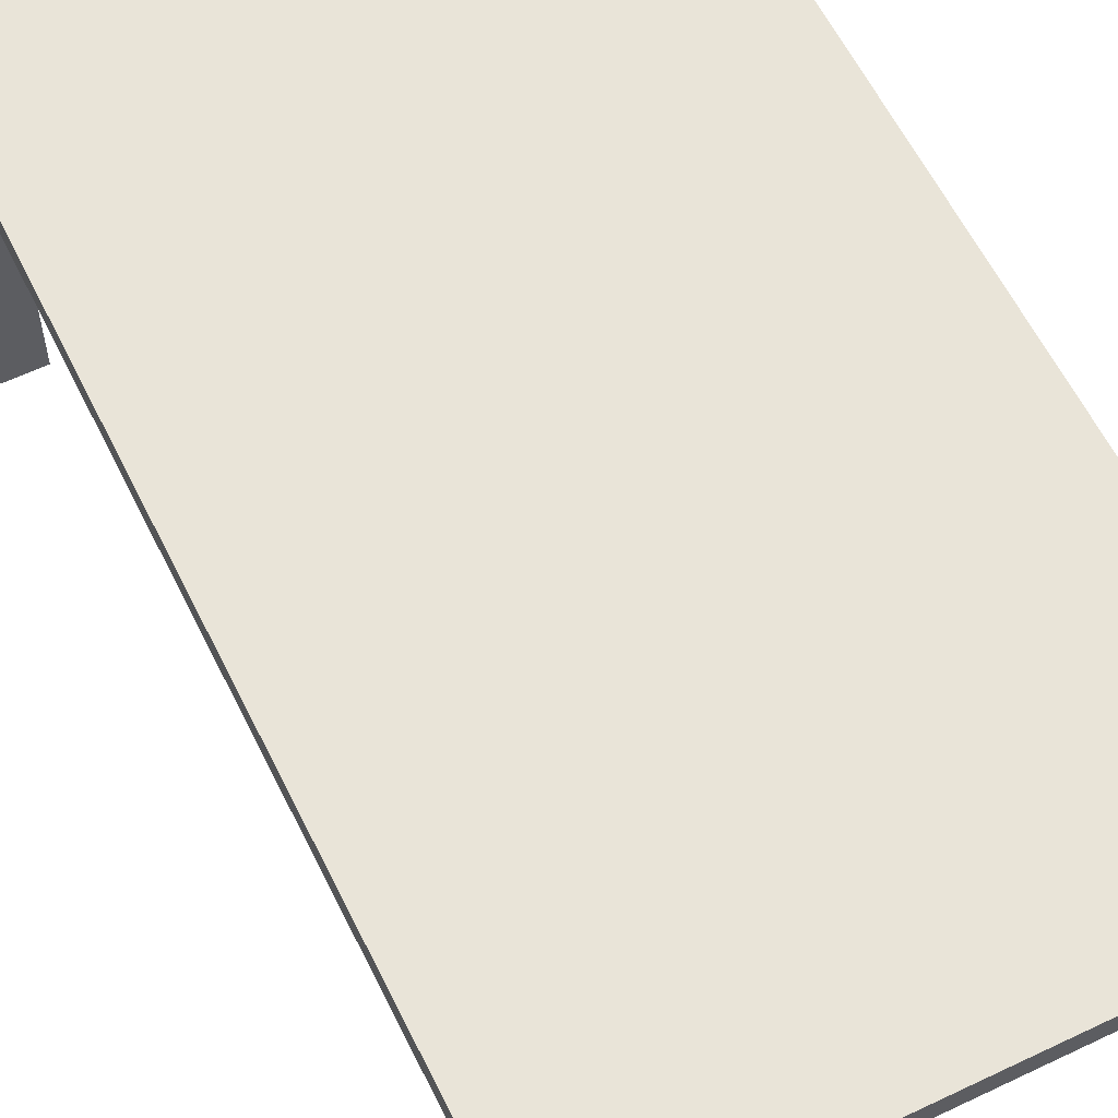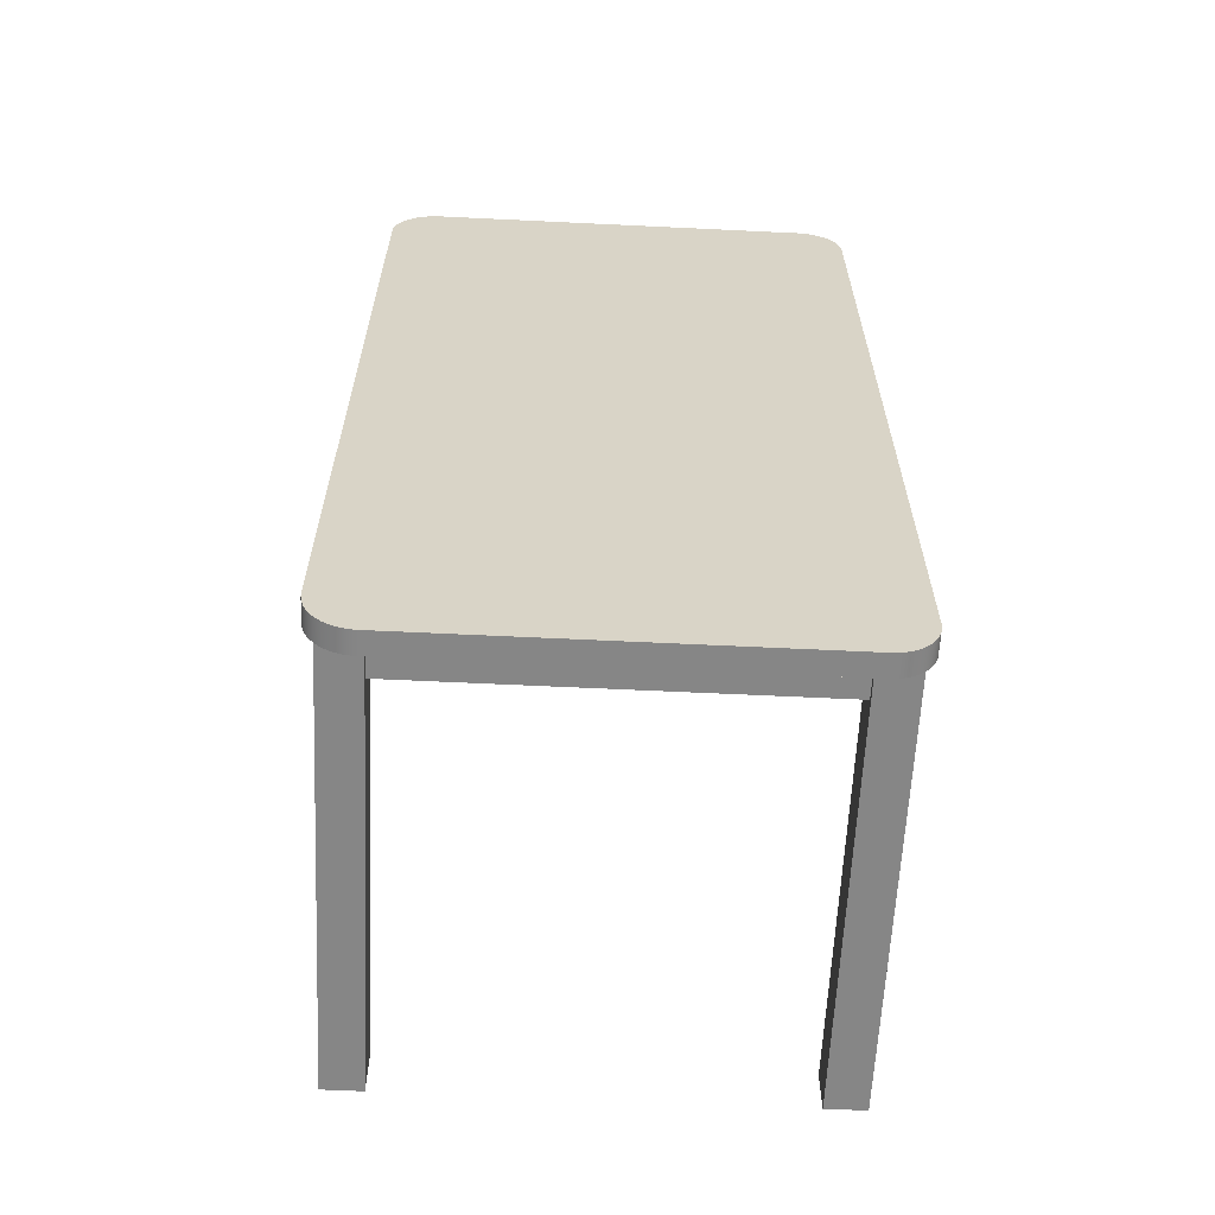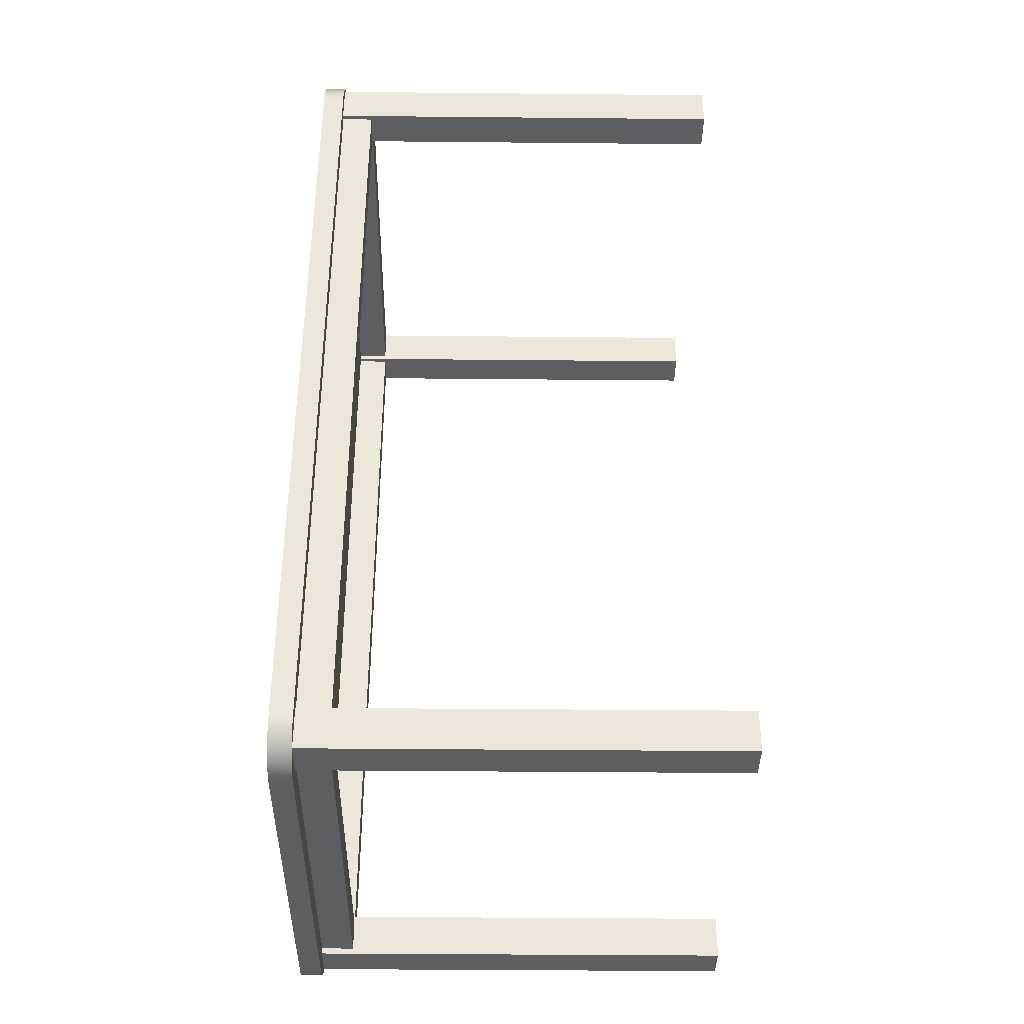
<metadata>
{"format":"obj","ext":"obj","renderer":"f3d","projection":"perspective","resolution":1024,"background":"white","views":[{"elev":60.0,"azim":-26.1,"up":"+Y"},{"elev":-62.0,"azim":177.2,"up":"+Z"},{"elev":-38.2,"azim":-90.7,"up":"+Z"}]}
</metadata>
<code>
g default
v 0.3955 -0.03814 -0.766
v 0.3955 -0.03814 -0.6923
v 0.3298 -0.03814 -0.6923
v 0.3298 -0.03814 -0.766
v 0.3298 0.692 -0.766
v 0.3955 0.692 -0.766
v 0.3298 0.692 -0.6923
v 0.3955 0.692 -0.6923
v -0.3867 -0.03814 -0.766
v -0.321 -0.03814 -0.766
v -0.321 -0.03814 -0.6923
v -0.3867 -0.03814 -0.6923
v -0.3867 0.692 -0.6923
v -0.3867 0.692 -0.766
v -0.321 0.692 -0.6923
v -0.321 0.692 -0.766
v 0.3298 -0.03814 0.7816
v 0.3298 -0.03814 0.7079
v 0.3955 -0.03814 0.7079
v 0.3955 -0.03814 0.7816
v 0.3955 0.692 0.7816
v 0.3298 0.692 0.7816
v 0.3955 0.692 0.7079
v 0.3298 0.692 0.7079
v -0.321 -0.03814 0.7816
v -0.3867 -0.03814 0.7816
v -0.3867 -0.03814 0.7079
v -0.321 -0.03814 0.7079
v -0.321 0.692 0.7079
v -0.321 0.692 0.7816
v -0.3867 0.692 0.7079
v -0.3867 0.692 0.7816
v -0.3299 0.6303 -0.6957
v -0.3299 0.6899 -0.6957
v -0.3299 0.6899 0.7113
v -0.3299 0.6303 0.7113
v -0.3777 0.6303 -0.6957
v -0.3777 0.6303 0.7113
v -0.3777 0.6899 0.7113
v -0.3777 0.6899 -0.6957
v -0.3234 0.6303 0.718
v -0.3234 0.6899 0.718
v 0.3322 0.6899 0.718
v 0.3322 0.6303 0.718
v -0.3234 0.6303 0.7716
v 0.3322 0.6303 0.7716
v 0.3322 0.6899 0.7716
v -0.3234 0.6899 0.7716
v 0.3388 0.6303 0.7113
v 0.3388 0.6899 0.7113
v 0.3388 0.6899 -0.6957
v 0.3388 0.6303 -0.6957
v 0.3866 0.6303 0.7113
v 0.3866 0.6303 -0.6957
v 0.3866 0.6899 -0.6957
v 0.3866 0.6899 0.7113
v 0.3321 0.6303 -0.7024
v 0.3321 0.6899 -0.7024
v -0.3235 0.6899 -0.7024
v -0.3235 0.6303 -0.7024
v 0.3321 0.6303 -0.756
v -0.3235 0.6303 -0.756
v -0.3235 0.6899 -0.756
v 0.3321 0.6899 -0.756
v 0.3453 0.7245 0.8133
v 0.3559 0.7245 0.8109
v 0.3661 0.7245 0.807
v 0.3758 0.7245 0.8015
v 0.3848 0.7245 0.7947
v 0.3929 0.7245 0.7866
v 0.4 0.7245 0.7773
v 0.406 0.7245 0.7671
v 0.4108 0.7245 0.7561
v 0.4143 0.7245 0.7444
v 0.4164 0.7245 0.7324
v 0.4171 0.7245 0.7201
v 0.3346 0.7245 0.8141
v 0.4171 0.6867 0.7201
v 0.4164 0.6867 0.7324
v 0.4143 0.6867 0.7444
v 0.4108 0.6867 0.7561
v 0.406 0.6867 0.7671
v 0.4 0.6867 0.7773
v 0.3929 0.6867 0.7866
v 0.3848 0.6867 0.7947
v 0.3758 0.6867 0.8015
v 0.3661 0.6867 0.807
v 0.3559 0.6867 0.8109
v 0.3453 0.6867 0.8133
v 0.3346 0.6867 0.8141
v 0.4171 0.7245 -0.7045
v 0.4164 0.7245 -0.7168
v 0.4143 0.7245 -0.7289
v 0.4108 0.7245 -0.7405
v 0.406 0.7245 -0.7515
v 0.4 0.7245 -0.7618
v 0.3929 0.7245 -0.771
v 0.3848 0.7245 -0.7791
v 0.3758 0.7245 -0.786
v 0.3661 0.7245 -0.7914
v 0.3559 0.7245 -0.7954
v 0.3453 0.7245 -0.7978
v 0.3346 0.7245 -0.7986
v 0.4171 0.6867 -0.7045
v 0.3346 0.6867 -0.7986
v 0.3453 0.6867 -0.7978
v 0.3559 0.6867 -0.7954
v 0.3661 0.6867 -0.7914
v 0.3758 0.6867 -0.786
v 0.3848 0.6867 -0.7791
v 0.3929 0.6867 -0.771
v 0.4 0.6867 -0.7618
v 0.406 0.6867 -0.7515
v 0.4108 0.6867 -0.7405
v 0.4143 0.6867 -0.7289
v 0.4164 0.6867 -0.7168
v -0.334 0.7245 -0.7986
v -0.3437 0.7245 -0.7978
v -0.3532 0.7245 -0.7957
v -0.3624 0.7245 -0.7921
v -0.3711 0.7245 -0.7872
v -0.3792 0.7245 -0.7811
v -0.3865 0.7245 -0.7738
v -0.3929 0.7245 -0.7654
v -0.3983 0.7245 -0.7562
v -0.4026 0.7245 -0.7463
v -0.4057 0.7245 -0.7358
v -0.4076 0.7245 -0.725
v -0.4082 0.7245 -0.7139
v -0.334 0.6867 -0.7986
v -0.4082 0.6867 -0.7139
v -0.4076 0.6867 -0.725
v -0.4057 0.6867 -0.7358
v -0.4026 0.6867 -0.7463
v -0.3983 0.6867 -0.7562
v -0.3929 0.6867 -0.7654
v -0.3865 0.6867 -0.7738
v -0.3792 0.6867 -0.7811
v -0.3711 0.6867 -0.7872
v -0.3624 0.6867 -0.7921
v -0.3532 0.6867 -0.7957
v -0.3437 0.6867 -0.7978
v -0.4082 0.7245 0.7295
v -0.4076 0.7245 0.7405
v -0.4057 0.7245 0.7514
v -0.4026 0.7245 0.7619
v -0.3983 0.7245 0.7718
v -0.3929 0.7245 0.781
v -0.3865 0.7245 0.7894
v -0.3792 0.7245 0.7967
v -0.3711 0.7245 0.8028
v -0.3624 0.7245 0.8077
v -0.3532 0.7245 0.8113
v -0.3437 0.7245 0.8134
v -0.334 0.7245 0.8141
v -0.4082 0.6867 0.7295
v -0.334 0.6867 0.8141
v -0.3437 0.6867 0.8134
v -0.3532 0.6867 0.8113
v -0.3624 0.6867 0.8077
v -0.3711 0.6867 0.8028
v -0.3792 0.6867 0.7967
v -0.3865 0.6867 0.7894
v -0.3929 0.6867 0.781
v -0.3983 0.6867 0.7718
v -0.4026 0.6867 0.7619
v -0.4057 0.6867 0.7514
v -0.4076 0.6867 0.7405
v 0.3955 -0.03814 -0.766
v 0.3955 -0.03814 -0.6923
v 0.3298 -0.03814 -0.6923
v 0.3298 -0.03814 -0.766
v 0.3298 0.692 -0.766
v 0.3955 0.692 -0.766
v 0.3298 0.692 -0.6923
v 0.3955 0.692 -0.6923
v -0.3867 -0.03814 -0.766
v -0.321 -0.03814 -0.766
v -0.321 -0.03814 -0.6923
v -0.3867 -0.03814 -0.6923
v -0.3867 0.692 -0.6923
v -0.3867 0.692 -0.766
v -0.321 0.692 -0.6923
v -0.321 0.692 -0.766
v 0.3298 -0.03814 0.7816
v 0.3298 -0.03814 0.7079
v 0.3955 -0.03814 0.7079
v 0.3955 -0.03814 0.7816
v 0.3955 0.692 0.7816
v 0.3298 0.692 0.7816
v 0.3955 0.692 0.7079
v 0.3298 0.692 0.7079
v -0.321 -0.03814 0.7816
v -0.3867 -0.03814 0.7816
v -0.3867 -0.03814 0.7079
v -0.321 -0.03814 0.7079
v -0.321 0.692 0.7079
v -0.321 0.692 0.7816
v -0.3867 0.692 0.7079
v -0.3867 0.692 0.7816
v -0.3299 0.6303 -0.6957
v -0.3299 0.6899 -0.6957
v -0.3299 0.6899 0.7113
v -0.3299 0.6325 0.7113
v -0.3777 0.6303 -0.6957
v -0.3777 0.6303 0.7113
v -0.3777 0.6899 0.7113
v -0.3777 0.6899 -0.6957
v -0.3234 0.6325 0.718
v -0.3234 0.6899 0.718
v 0.3322 0.6899 0.718
v 0.3322 0.6325 0.718
v -0.3234 0.6325 0.7716
v 0.3322 0.6325 0.7716
v 0.3322 0.6899 0.7716
v -0.3234 0.6899 0.7716
v 0.3388 0.6325 0.7113
v 0.3388 0.6899 0.7113
v 0.3388 0.6899 -0.6957
v 0.3388 0.6325 -0.6957
v 0.3866 0.6325 0.7113
v 0.3866 0.6325 -0.6957
v 0.3866 0.6899 -0.6957
v 0.3866 0.6899 0.7113
v 0.3321 0.6325 -0.7024
v 0.3321 0.6899 -0.7024
v -0.3235 0.6899 -0.7024
v -0.3235 0.6325 -0.7024
v 0.3321 0.6325 -0.756
v -0.3235 0.6325 -0.756
v -0.3235 0.6899 -0.756
v 0.3321 0.6899 -0.756
v 0.3453 0.7245 0.8133
v 0.3559 0.7245 0.8109
v 0.3661 0.7245 0.807
v 0.3758 0.7245 0.8015
v 0.3848 0.7245 0.7947
v 0.3929 0.7245 0.7866
v 0.4 0.7245 0.7773
v 0.406 0.7245 0.7671
v 0.4108 0.7245 0.7561
v 0.4143 0.7245 0.7444
v 0.4164 0.7245 0.7324
v 0.4171 0.7245 0.7201
v 0.3346 0.7245 0.8141
v 0.4171 0.6867 0.7201
v 0.4164 0.6867 0.7324
v 0.4143 0.6867 0.7444
v 0.4108 0.6867 0.7561
v 0.406 0.6867 0.7671
v 0.4 0.6867 0.7773
v 0.3929 0.6867 0.7866
v 0.3848 0.6867 0.7947
v 0.3758 0.6867 0.8015
v 0.3661 0.6867 0.807
v 0.3559 0.6867 0.8109
v 0.3453 0.6867 0.8133
v 0.3346 0.6867 0.8141
v 0.4171 0.7245 -0.7045
v 0.4164 0.7245 -0.7168
v 0.4143 0.7245 -0.7289
v 0.4108 0.7245 -0.7405
v 0.406 0.7245 -0.7515
v 0.4 0.7245 -0.7618
v 0.3929 0.7245 -0.771
v 0.3848 0.7245 -0.7791
v 0.3758 0.7245 -0.786
v 0.3661 0.7245 -0.7914
v 0.3559 0.7245 -0.7954
v 0.3453 0.7245 -0.7978
v 0.3346 0.7245 -0.7986
v 0.4171 0.6867 -0.7045
v 0.3346 0.6867 -0.7986
v 0.3453 0.6867 -0.7978
v 0.3559 0.6867 -0.7954
v 0.3661 0.6867 -0.7914
v 0.3758 0.6867 -0.786
v 0.3848 0.6867 -0.7791
v 0.3929 0.6867 -0.771
v 0.4 0.6867 -0.7618
v 0.406 0.6867 -0.7515
v 0.4108 0.6867 -0.7405
v 0.4143 0.6867 -0.7289
v 0.4164 0.6867 -0.7168
v -0.334 0.7245 -0.7986
v -0.3437 0.7245 -0.7978
v -0.3532 0.7245 -0.7957
v -0.3624 0.7245 -0.7921
v -0.3711 0.7245 -0.7872
v -0.3792 0.7245 -0.7811
v -0.3865 0.7245 -0.7738
v -0.3929 0.7245 -0.7654
v -0.3983 0.7245 -0.7562
v -0.4026 0.7245 -0.7463
v -0.4057 0.7245 -0.7358
v -0.4076 0.7245 -0.725
v -0.4082 0.7245 -0.7139
v -0.334 0.6867 -0.7986
v -0.4082 0.6867 -0.7139
v -0.4076 0.6867 -0.725
v -0.4057 0.6867 -0.7358
v -0.4026 0.6867 -0.7463
v -0.3983 0.6867 -0.7562
v -0.3929 0.6867 -0.7654
v -0.3865 0.6867 -0.7738
v -0.3792 0.6867 -0.7811
v -0.3711 0.6867 -0.7872
v -0.3624 0.6867 -0.7921
v -0.3532 0.6867 -0.7957
v -0.3437 0.6867 -0.7978
v -0.4082 0.7245 0.7295
v -0.4076 0.7245 0.7405
v -0.4057 0.7245 0.7514
v -0.4026 0.7245 0.7619
v -0.3983 0.7245 0.7718
v -0.3929 0.7245 0.781
v -0.3865 0.7245 0.7894
v -0.3792 0.7245 0.7967
v -0.3711 0.7245 0.8028
v -0.3624 0.7245 0.8077
v -0.3532 0.7245 0.8113
v -0.3437 0.7245 0.8134
v -0.334 0.7245 0.8141
v -0.4082 0.6867 0.7295
v -0.334 0.6867 0.8141
v -0.3437 0.6867 0.8134
v -0.3532 0.6867 0.8113
v -0.3624 0.6867 0.8077
v -0.3711 0.6867 0.8028
v -0.3792 0.6867 0.7967
v -0.3865 0.6867 0.7894
v -0.3929 0.6867 0.781
v -0.3983 0.6867 0.7718
v -0.4026 0.6867 0.7619
v -0.4057 0.6867 0.7514
v -0.4076 0.6867 0.7405
v 0.3301 -0.03528 -0.766
v 0.3953 0.6891 -0.766
v 0.3301 0.6891 -0.766
g Mesa:deskWorn
f 1 2 4
f 4 2 3
f 1 4 6
f 338 337 339
f 4 3 5
f 5 3 7
f 3 2 7
f 7 2 8
f 2 1 8
f 8 1 6
f 9 10 12
f 12 10 11
f 9 12 14
f 14 12 13
f 12 11 13
f 13 11 15
f 11 10 15
f 15 10 16
f 10 9 16
f 16 9 14
f 17 18 20
f 20 18 19
f 17 20 22
f 22 20 21
f 20 19 21
f 21 19 23
f 19 18 23
f 23 18 24
f 18 17 24
f 24 17 22
f 25 26 28
f 28 26 27
f 25 28 30
f 30 28 29
f 28 27 29
f 29 27 31
f 27 26 31
f 31 26 32
f 26 25 32
f 32 25 30
f 33 34 36
f 36 34 35
f 37 38 40
f 40 38 39
f 33 36 37
f 37 36 38
f 41 42 44
f 44 42 43
f 45 46 48
f 48 46 47
f 41 44 45
f 45 44 46
f 49 50 52
f 52 50 51
f 53 54 56
f 56 54 55
f 49 52 53
f 53 52 54
f 57 58 60
f 60 58 59
f 61 62 64
f 64 62 63
f 57 60 61
f 61 60 62
f 156 143 131
f 131 143 129
f 90 77 157
f 157 77 155
f 104 91 78
f 78 91 76
f 130 117 105
f 105 117 103
f 76 75 78
f 78 75 79
f 75 74 79
f 79 74 80
f 74 73 80
f 80 73 81
f 73 72 81
f 81 72 82
f 72 71 82
f 82 71 83
f 71 70 83
f 83 70 84
f 70 69 84
f 84 69 85
f 69 68 85
f 85 68 86
f 68 67 86
f 86 67 87
f 67 66 87
f 87 66 88
f 66 65 88
f 88 65 89
f 65 77 89
f 89 77 90
f 103 102 105
f 105 102 106
f 102 101 106
f 106 101 107
f 101 100 107
f 107 100 108
f 100 99 108
f 108 99 109
f 99 98 109
f 109 98 110
f 98 97 110
f 110 97 111
f 97 96 111
f 111 96 112
f 96 95 112
f 112 95 113
f 95 94 113
f 113 94 114
f 94 93 114
f 114 93 115
f 93 92 115
f 115 92 116
f 92 91 116
f 116 91 104
f 129 128 131
f 131 128 132
f 128 127 132
f 132 127 133
f 127 126 133
f 133 126 134
f 126 125 134
f 134 125 135
f 125 124 135
f 135 124 136
f 124 123 136
f 136 123 137
f 123 122 137
f 137 122 138
f 122 121 138
f 138 121 139
f 121 120 139
f 139 120 140
f 120 119 140
f 140 119 141
f 119 118 141
f 141 118 142
f 118 117 142
f 142 117 130
f 155 154 157
f 157 154 158
f 154 153 158
f 158 153 159
f 153 152 159
f 159 152 160
f 152 151 160
f 160 151 161
f 151 150 161
f 161 150 162
f 150 149 162
f 162 149 163
f 149 148 163
f 163 148 164
f 148 147 164
f 164 147 165
f 147 146 165
f 165 146 166
f 146 145 166
f 166 145 167
f 145 144 167
f 167 144 168
f 144 143 168
f 168 143 156
f 77 65 155
f 65 66 155
f 66 67 155
f 67 68 155
f 68 69 155
f 69 70 155
f 70 71 155
f 71 72 155
f 72 73 155
f 73 74 155
f 74 75 155
f 75 76 155
f 76 91 155
f 155 91 154
f 154 91 153
f 153 91 152
f 152 91 151
f 151 91 150
f 150 91 149
f 149 91 148
f 148 91 147
f 147 91 146
f 146 91 145
f 145 91 144
f 144 91 143
f 91 92 143
f 92 93 143
f 93 94 143
f 94 95 143
f 95 96 143
f 96 97 143
f 97 98 143
f 98 99 143
f 99 100 143
f 100 101 143
f 101 102 143
f 102 103 143
f 117 118 103
f 118 119 103
f 119 120 103
f 120 121 103
f 121 122 103
f 122 123 103
f 123 124 103
f 124 125 103
f 125 126 103
f 126 127 103
f 127 128 103
f 128 129 103
f 103 129 143
f 156 131 168
f 131 132 168
f 132 133 168
f 133 134 168
f 134 135 168
f 135 136 168
f 136 137 168
f 137 138 168
f 138 139 168
f 139 140 168
f 140 141 168
f 141 142 168
f 142 130 168
f 130 105 168
f 105 106 168
f 106 107 168
f 107 108 168
f 108 109 168
f 109 110 168
f 110 111 168
f 111 112 168
f 112 113 168
f 113 114 168
f 114 115 168
f 115 116 168
f 116 104 168
f 168 104 167
f 167 104 166
f 166 104 165
f 165 104 164
f 164 104 163
f 163 104 162
f 162 104 161
f 161 104 160
f 160 104 159
f 159 104 158
f 158 104 157
f 78 79 104
f 79 80 104
f 80 81 104
f 81 82 104
f 82 83 104
f 83 84 104
f 84 85 104
f 85 86 104
f 86 87 104
f 87 88 104
f 88 89 104
f 89 90 104
f 104 90 157
f 169 170 172
f 172 170 171
f 169 172 174
f 174 172 173
f 172 171 173
f 173 171 175
f 171 170 175
f 175 170 176
f 170 169 176
f 176 169 174
f 177 178 180
f 180 178 179
f 177 180 182
f 182 180 181
f 180 179 181
f 181 179 183
f 179 178 183
f 183 178 184
f 178 177 184
f 184 177 182
f 185 186 188
f 188 186 187
f 185 188 190
f 190 188 189
f 188 187 189
f 189 187 191
f 187 186 191
f 191 186 192
f 186 185 192
f 192 185 190
f 193 194 196
f 196 194 195
f 193 196 198
f 198 196 197
f 196 195 197
f 197 195 199
f 195 194 199
f 199 194 200
f 194 193 200
f 200 193 198
f 201 202 204
f 204 202 203
f 205 206 208
f 208 206 207
f 201 204 205
f 205 204 206
f 209 210 212
f 212 210 211
f 213 214 216
f 216 214 215
f 209 212 213
f 213 212 214
f 217 218 220
f 220 218 219
f 221 222 224
f 224 222 223
f 217 220 221
f 221 220 222
f 225 226 228
f 228 226 227
f 229 230 232
f 232 230 231
f 225 228 229
f 229 228 230
f 324 311 299
f 299 311 297
f 258 245 325
f 325 245 323
f 272 259 246
f 246 259 244
f 298 285 273
f 273 285 271
f 244 243 246
f 246 243 247
f 243 242 247
f 247 242 248
f 242 241 248
f 248 241 249
f 241 240 249
f 249 240 250
f 240 239 250
f 250 239 251
f 239 238 251
f 251 238 252
f 238 237 252
f 252 237 253
f 237 236 253
f 253 236 254
f 236 235 254
f 254 235 255
f 235 234 255
f 255 234 256
f 234 233 256
f 256 233 257
f 233 245 257
f 257 245 258
f 271 270 273
f 273 270 274
f 270 269 274
f 274 269 275
f 269 268 275
f 275 268 276
f 268 267 276
f 276 267 277
f 267 266 277
f 277 266 278
f 266 265 278
f 278 265 279
f 265 264 279
f 279 264 280
f 264 263 280
f 280 263 281
f 263 262 281
f 281 262 282
f 262 261 282
f 282 261 283
f 261 260 283
f 283 260 284
f 260 259 284
f 284 259 272
f 297 296 299
f 299 296 300
f 296 295 300
f 300 295 301
f 295 294 301
f 301 294 302
f 294 293 302
f 302 293 303
f 293 292 303
f 303 292 304
f 292 291 304
f 304 291 305
f 291 290 305
f 305 290 306
f 290 289 306
f 306 289 307
f 289 288 307
f 307 288 308
f 288 287 308
f 308 287 309
f 287 286 309
f 309 286 310
f 286 285 310
f 310 285 298
f 323 322 325
f 325 322 326
f 322 321 326
f 326 321 327
f 321 320 327
f 327 320 328
f 320 319 328
f 328 319 329
f 319 318 329
f 329 318 330
f 318 317 330
f 330 317 331
f 317 316 331
f 331 316 332
f 316 315 332
f 332 315 333
f 315 314 333
f 333 314 334
f 314 313 334
f 334 313 335
f 313 312 335
f 335 312 336
f 312 311 336
f 336 311 324
f 245 233 323
f 233 234 323
f 234 235 323
f 235 236 323
f 236 237 323
f 237 238 323
f 238 239 323
f 239 240 323
f 240 241 323
f 241 242 323
f 242 243 323
f 243 244 323
f 244 259 323
f 323 259 322
f 322 259 321
f 321 259 320
f 320 259 319
f 319 259 318
f 318 259 317
f 317 259 316
f 316 259 315
f 315 259 314
f 314 259 313
f 313 259 312
f 312 259 311
f 259 260 311
f 260 261 311
f 261 262 311
f 262 263 311
f 263 264 311
f 264 265 311
f 265 266 311
f 266 267 311
f 267 268 311
f 268 269 311
f 269 270 311
f 270 271 311
f 285 286 271
f 286 287 271
f 287 288 271
f 288 289 271
f 289 290 271
f 290 291 271
f 291 292 271
f 292 293 271
f 293 294 271
f 294 295 271
f 295 296 271
f 296 297 271
f 271 297 311
f 324 299 336
f 299 300 336
f 300 301 336
f 301 302 336
f 302 303 336
f 303 304 336
f 304 305 336
f 305 306 336
f 306 307 336
f 307 308 336
f 308 309 336
f 309 310 336
f 310 298 336
f 298 273 336
f 273 274 336
f 274 275 336
f 275 276 336
f 276 277 336
f 277 278 336
f 278 279 336
f 279 280 336
f 280 281 336
f 281 282 336
f 282 283 336
f 283 284 336
f 284 272 336
f 336 272 335
f 335 272 334
f 334 272 333
f 333 272 332
f 332 272 331
f 331 272 330
f 330 272 329
f 329 272 328
f 328 272 327
f 327 272 326
f 326 272 325
f 246 247 272
f 247 248 272
f 248 249 272
f 249 250 272
f 250 251 272
f 251 252 272
f 252 253 272
f 253 254 272
f 254 255 272
f 255 256 272
f 256 257 272
f 257 258 272
f 272 258 325
f 6 4 338
f 338 4 337
f 4 5 337
f 337 5 339
f 5 6 339
f 339 6 338

</code>
